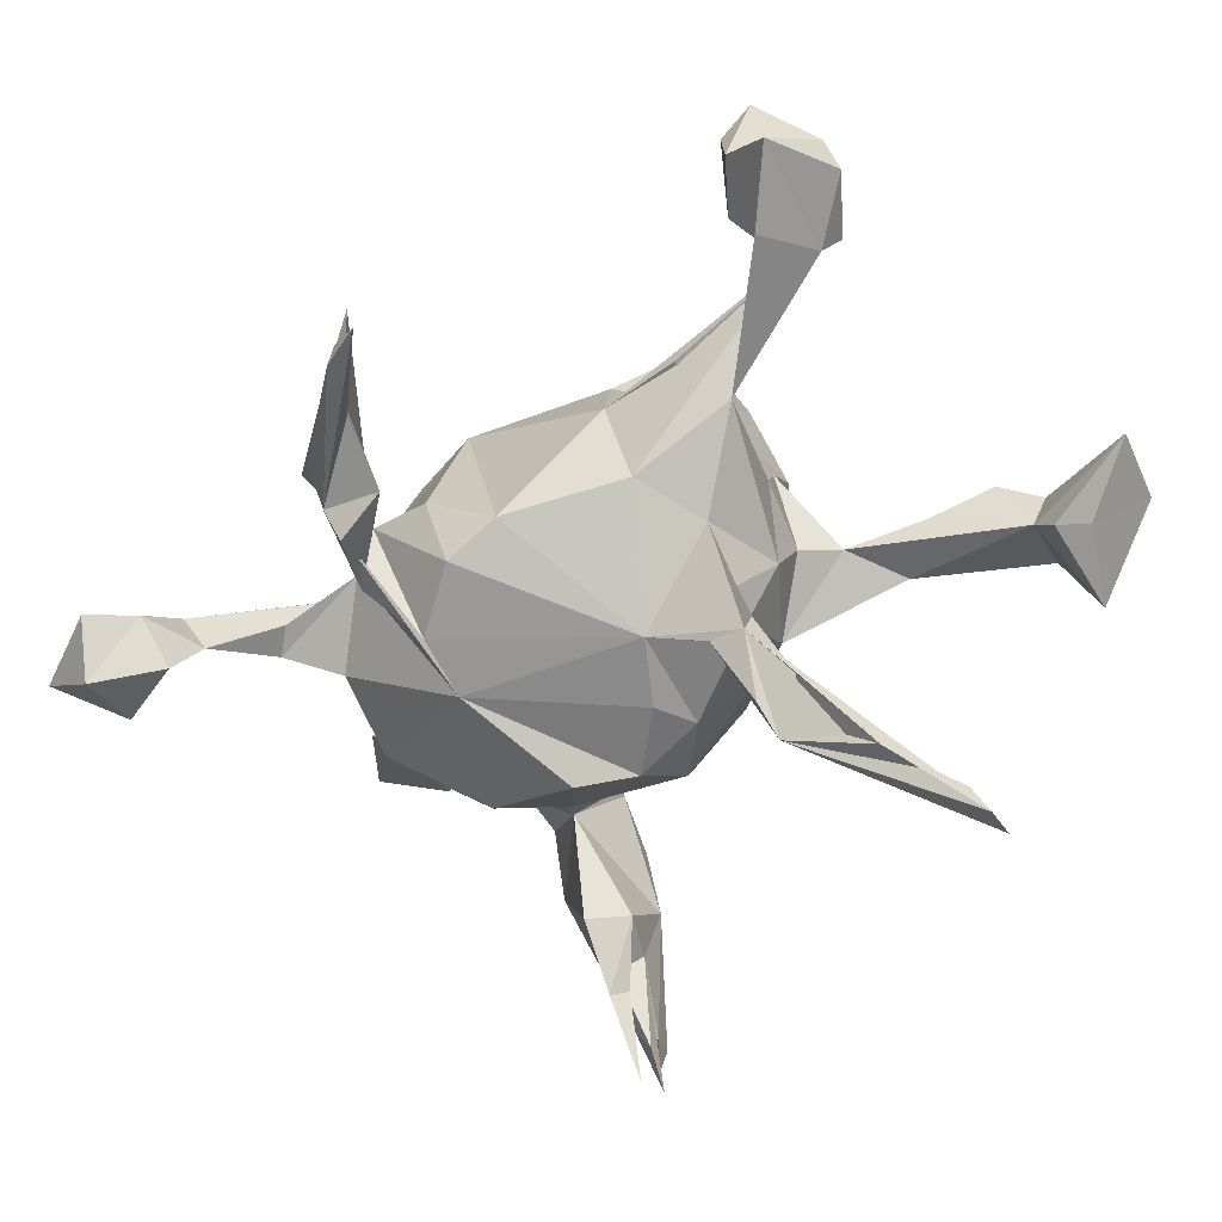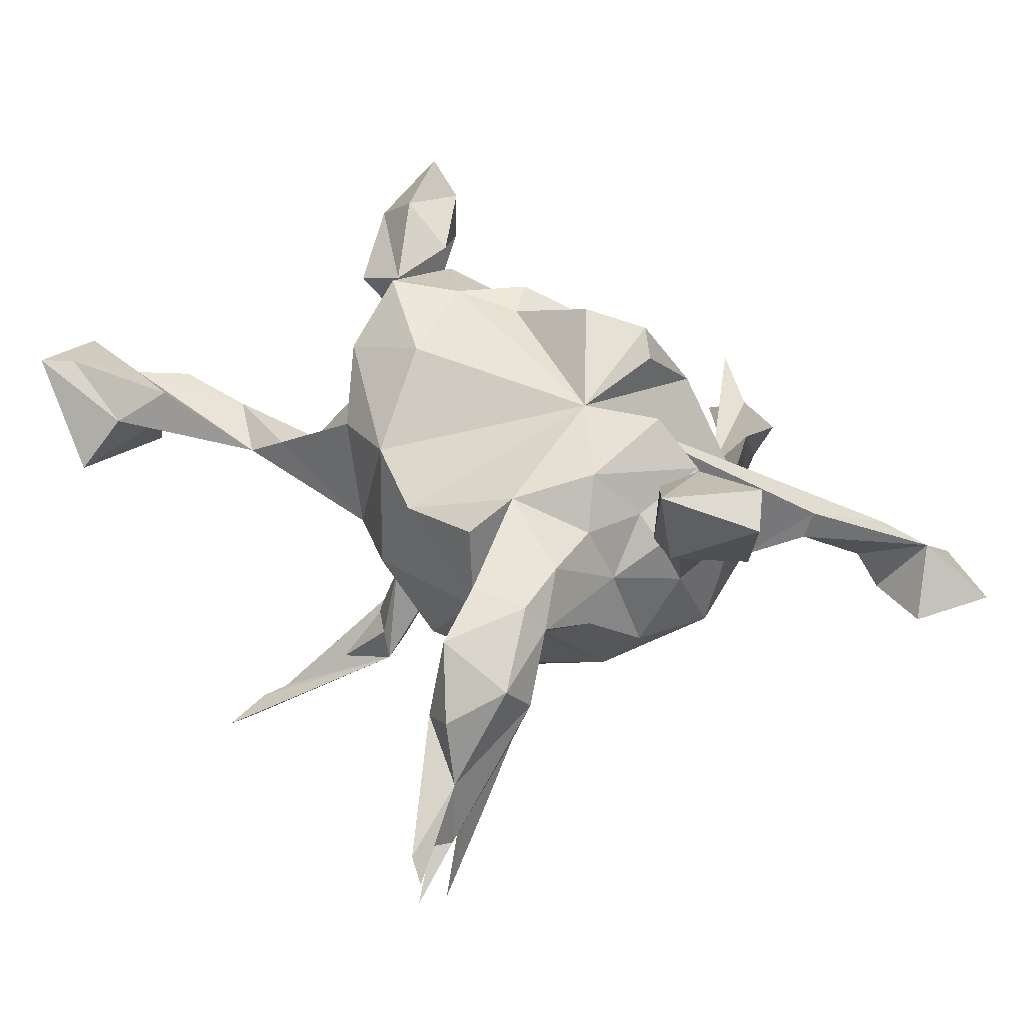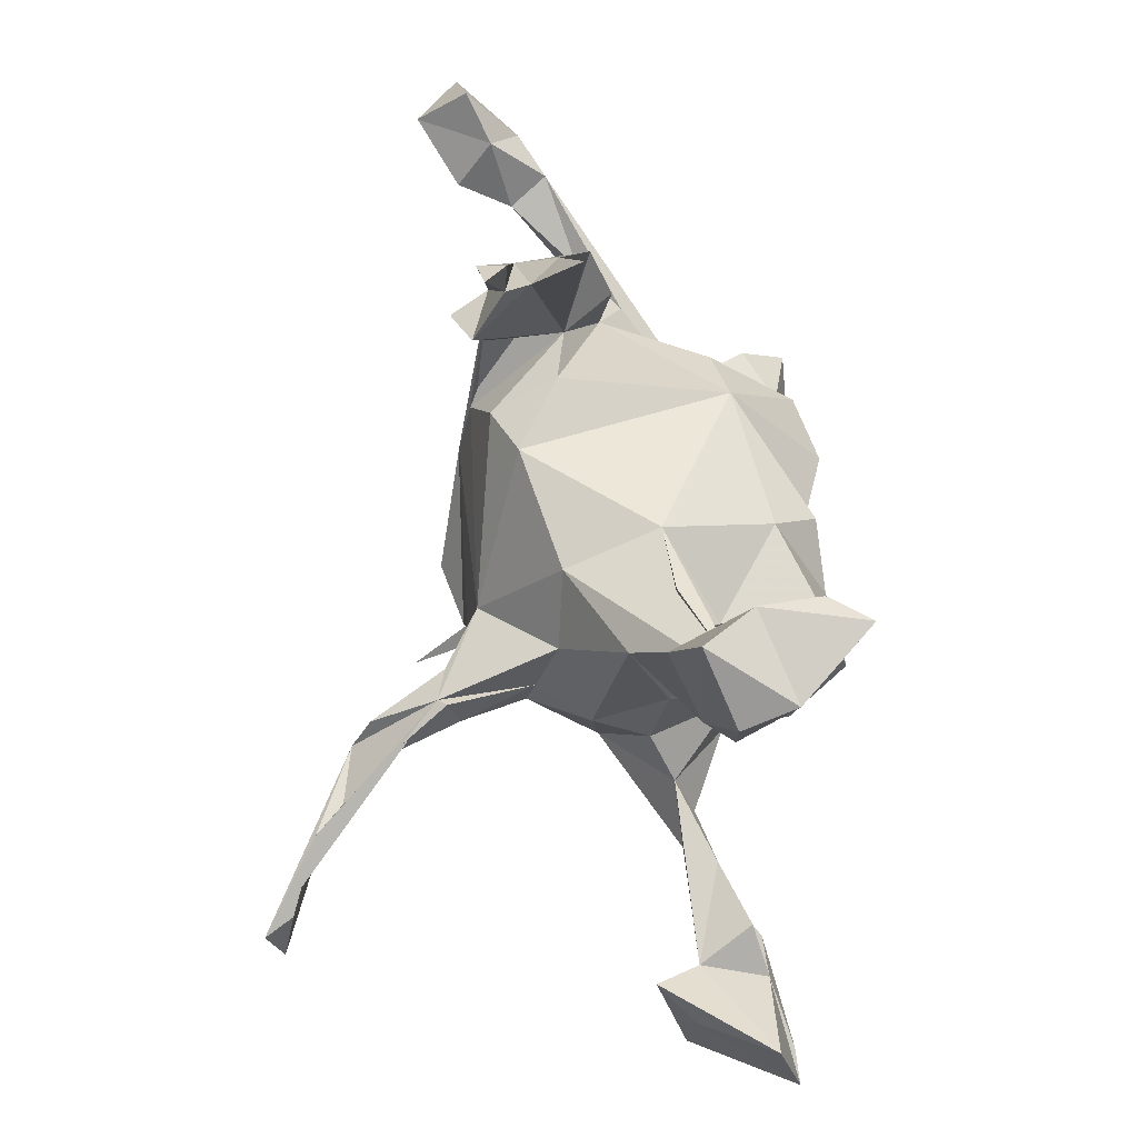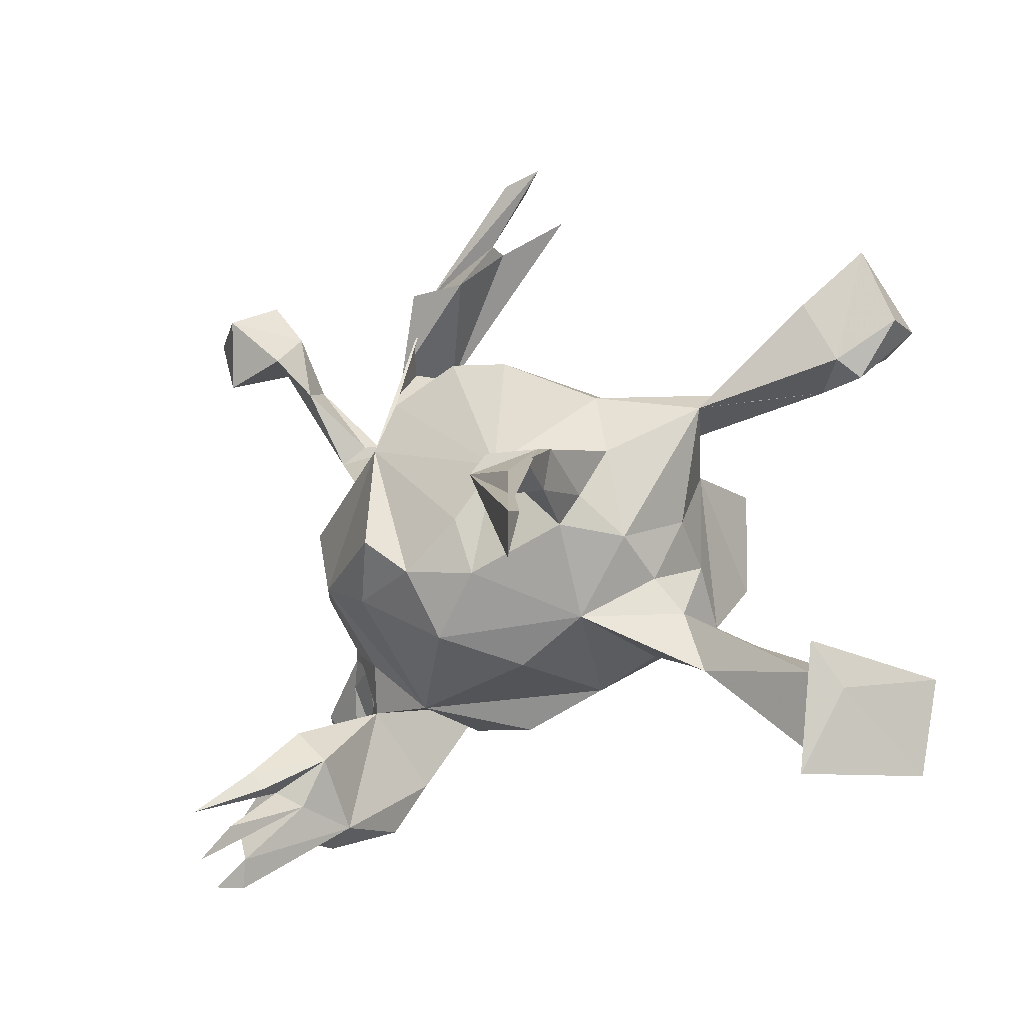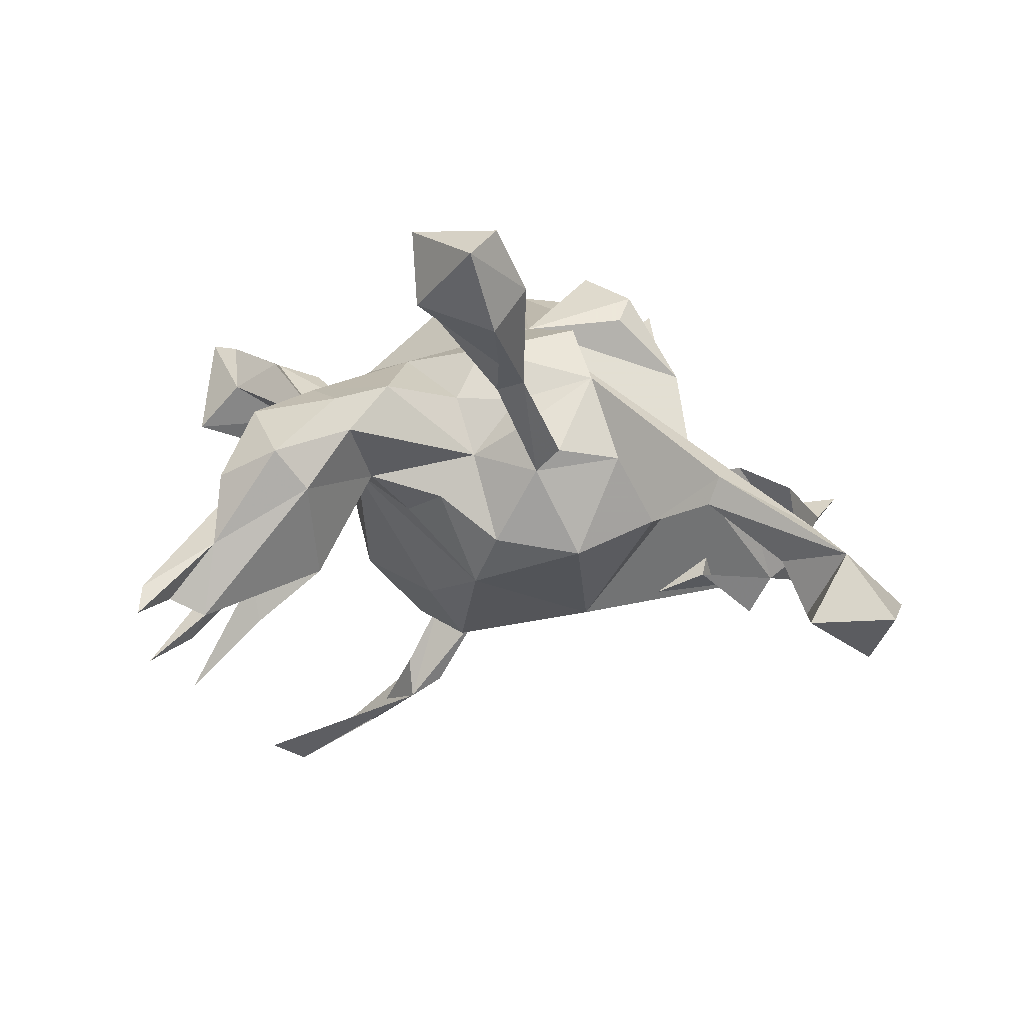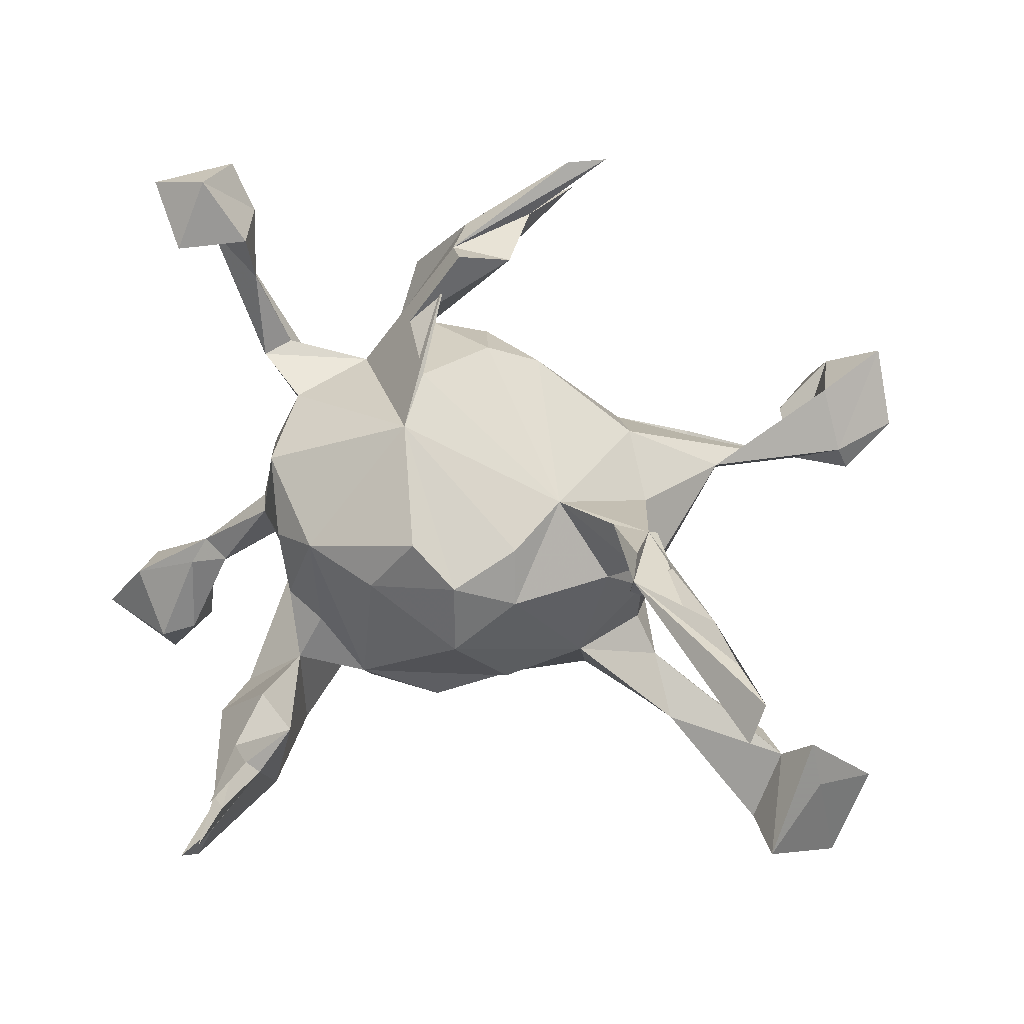
<metadata>
{"format":"obj","ext":"obj","renderer":"f3d","projection":"perspective","resolution":1024,"background":"white","views":[{"elev":-63.2,"azim":-131.8,"up":"+Z"},{"elev":41.7,"azim":52.7,"up":"+Z"},{"elev":34.1,"azim":-102.2,"up":"+Y"},{"elev":-32.0,"azim":-149.1,"up":"+Y"},{"elev":10.7,"azim":87.4,"up":"+Z"},{"elev":-10.6,"azim":172.7,"up":"+Y"}]}
</metadata>
<code>
v -0.128 0.5403 -0.2167
v -0.06746 0.5323 -0.217
v -0.09447 0.5375 -0.08154
v 0.008122 0.4922 -0.09292
v -0.08037 0.5354 -0.1786
v 0.08332 0.4507 -0.1388
v -0.01353 0.4614 -0.1697
v -0.01216 0.4678 -0.1346
v 0.107 0.4018 -0.1701
v 0.4805 0.4494 -0.05397
v 0.1302 0.3105 -0.06016
v 0.4531 0.5359 -0.1347
v 0.4158 0.4713 -0.1063
v 0.02356 0.3731 -0.2082
v -0.5842 0.2782 0.1684
v 0.1037 0.3702 -0.2241
v -0.606 0.2894 -0.0527
v -0.54 0.2897 0.03112
v 0.4975 0.4818 -0.1996
v 0.1503 0.4218 -0.01895
v 0.5715 0.5023 -0.128
v -0.5097 0.2156 -0.06924
v 0.1738 0.3398 0.01809
v -0.5412 0.1259 -0.02994
v -0.6316 0.2007 0.06483
v -0.5326 0.2867 0.12
v 0.4296 0.404 -0.1532
v 0.5323 0.3919 -0.1411
v -0.5637 0.2089 0.1199
v 0.1721 0.2864 -0.1489
v -0.6329 0.1771 -0.01108
v -0.4698 0.217 0.0759
v 0.02246 0.2488 0.1527
v 0.04432 0.2898 -0.08788
v -0.02836 0.2271 -0.1567
v 0.2294 0.2643 0.01266
v 0.3936 0.2795 0.0425
v 0.3517 0.2903 0.007558
v 0.05352 0.2398 -0.1801
v -0.1826 0.1781 0.005616
v -0.4851 0.1268 0.04256
v 0.4218 0.4085 -0.02537
v 0.4115 0.37 -0.07842
v -0.2955 0.1566 -0.00228
v -0.2554 0.06081 0.06994
v -0.05119 -0.009506 -0.2231
v -0.563 0.1057 0.006485
v 0.1839 0.1056 -0.2038
v -0.1594 0.1457 0.17
v 0.1572 0.0178 0.2299
v -0.1775 0.1251 -0.1279
v 0.2973 0.2456 0.06082
v 0.1273 0.247 0.1511
v 0.155 0.1915 -0.1904
v 0.3921 0.2648 0.001758
v -0.3275 0.08612 -0.07262
v 0.3399 0.1898 -0.0327
v -0.2868 0.09044 0.001836
v 0.1055 0.1749 0.2699
v -0.12 0.1192 0.2401
v 0.1391 0.1578 0.2408
v 0.0385 0.1132 0.2931
v -0.1997 0.01296 -0.1386
v -0.2741 0.08813 0.2001
v 0.3716 0.1358 0.06661
v -0.1735 -0.0671 -0.3018
v -0.1682 0.02511 0.245
v -0.2364 -0.08634 0.09579
v -0.1887 -0.06584 -0.2912
v -0.2523 -0.05553 0.003477
v -0.2379 -0.04937 0.2578
v -0.08531 0.07578 0.2324
v -0.1647 -0.06913 -0.1636
v -0.1946 -0.1331 -0.3721
v 0.3217 -0.06789 -0.1225
v -0.2014 -0.1153 -0.09256
v 0.3876 0.0172 0.05183
v -0.1629 -0.116 -0.268
v 0.3818 0.07871 -0.07063
v -0.1396 -0.1147 -0.391
v -0.1293 -0.161 -0.4174
v -0.124 -0.05323 -0.2827
v 0.3202 0.1008 0.1762
v 0.2717 -0.05684 0.2127
v 0.2552 0.07792 0.2384
v -0.1339 -0.1143 -0.1707
v -0.232 -0.2263 -0.4852
v 0.2292 -0.1339 -0.1583
v -0.1346 -0.1657 -0.3582
v 0.3205 -0.007715 0.1451
v 0.1729 -0.08447 -0.2369
v 0.363 -0.002064 0.1132
v 0.3872 0.04992 0.08156
v 0.4801 -0.005531 0.1912
v -0.2418 -0.2072 0.01724
v 0.368 -0.03882 -0.05261
v -0.2758 -0.3278 -0.5272
v 0.4476 -0.04078 0.1772
v -0.2083 -0.1503 -0.01063
v 0.34 -0.07038 0.06779
v -0.2144 -0.1429 0.1883
v 0.1082 -0.1468 -0.2165
v -0.1077 -0.2123 -0.06185
v 0.01133 -0.1618 -0.1853
v 0.5617 -0.006561 0.3269
v -0.09693 -0.1058 0.2376
v -0.02885 -0.224 0.1427
v -0.2296 -0.2775 0.05092
v -0.1422 -0.2095 0.1116
v 0.3086 -0.09408 0.1468
v 0.5023 -0.04084 0.2201
v 0.4647 -0.04018 0.2516
v 0.346 -0.1188 0.008519
v 0.6022 -0.04731 0.408
v 0.2975 -0.1653 -0.01855
v 0.4685 -0.1055 0.3518
v 0.4969 -0.1371 0.2963
v -0.4438 -0.3684 0.005158
v 0.5911 -0.04992 0.2741
v 0.486 -0.05271 0.3634
v 0.00707 -0.2538 -0.04105
v -0.4781 -0.359 -0.06383
v 0.0982 -0.2263 -0.1378
v 0.2209 -0.1651 0.189
v -0.431 -0.3208 0.08188
v 0.2063 -0.2317 0.1499
v -0.3439 -0.2759 0.05418
v -0.6066 -0.3935 0.07513
v -0.2679 -0.3094 0.02518
v 0.3599 -0.1939 0.1713
v 0.3276 -0.2186 0.03566
v 0.4045 -0.2474 0.1159
v -0.2661 -0.4027 -0.5414
v -0.5018 -0.4178 -0.01302
v 0.3885 -0.2935 -0.09134
v 0.6392 -0.08261 0.3811
v 0.226 -0.2409 0.02378
v 0.5483 -0.1519 0.3053
v -0.2832 -0.3515 -0.5689
v 0.09864 -0.2635 0.137
v -0.4102 -0.4635 0.06839
v -0.4615 -0.3925 0.1003
v 0.5291 -0.1574 0.4014
v 0.4481 -0.3066 0.03918
v -0.3771 -0.3941 0.1129
v 0.362 -0.4189 0.01991
v 0.3451 -0.3464 -0.0782
v 0.3853 -0.2676 0.1579
v -0.523 -0.4723 0.1224
v 0.429 -0.378 -0.1544
v 0.4506 -0.3504 0.09428
v 0.4129 -0.4026 -0.1389
v 0.3899 -0.4107 -0.06775
v 0.3099 -0.3017 0.1594
v 0.4258 -0.3877 -0.09139
v 0.3522 -0.3841 0.1347
v -0.5547 -0.5124 0.123
v -0.4229 -0.5281 -0.003498
v 0.4588 -0.4526 -0.1385
v 0.4165 -0.429 0.05342
v 0.465 -0.4698 -0.2398
v 0.4472 -0.4383 -0.03766
v 0.4602 -0.5005 -0.1141
v 0.4792 -0.5358 -0.09055
v 0.4799 -0.5283 -0.1978
v 0.4461 -0.4718 -0.1741
v 0.5046 -0.5402 -0.1228
v 0.01673 -0.08661 -0.2263
f 136 105 114
f 120 114 105
f 143 136 114
f 119 105 136
f 50 61 59
f 53 59 61
f 62 50 59
f 116 143 120
f 114 120 143
f 112 116 120
f 117 143 116
f 143 138 136
f 119 136 138
f 117 138 143
f 94 120 105
f 29 15 25
f 18 25 15
f 41 29 25
f 26 15 29
f 18 15 26
f 33 62 59
f 72 50 62
f 47 41 25
f 32 29 41
f 32 26 29
f 88 137 123
f 121 123 137
f 102 88 123
f 75 137 88
f 39 34 11
f 36 11 34
f 54 39 11
f 35 34 39
f 11 14 30
f 16 30 14
f 9 16 14
f 9 30 16
f 23 9 6
f 2 6 9
f 1 2 9
f 5 6 2
f 103 123 121
f 107 121 137
f 46 35 39
f 54 46 39
f 51 35 46
f 33 34 35
f 14 8 7
f 6 7 8
f 9 14 7
f 11 8 14
f 1 9 7
f 5 1 7
f 1 5 2
f 7 6 5
f 103 104 123
f 102 123 104
f 86 104 103
f 40 35 51
f 46 104 86
f 76 86 103
f 78 46 86
f 168 104 46
f 66 63 46
f 51 46 63
f 82 66 46
f 73 63 66
f 56 51 63
f 86 76 73
f 63 73 76
f 78 86 73
f 69 78 73
f 69 73 66
f 28 19 21
f 12 21 19
f 10 28 21
f 27 19 28
f 10 27 28
f 13 19 27
f 12 19 13
f 43 13 27
f 164 146 163
f 153 163 146
f 167 164 163
f 162 146 164
f 167 162 164
f 163 162 167
f 160 146 162
f 159 162 163
f 80 66 82
f 122 118 158
f 141 158 118
f 134 122 158
f 128 118 122
f 128 122 134
f 157 134 158
f 12 10 21
f 43 27 10
f 55 43 10
f 13 10 12
f 42 13 43
f 151 160 162
f 156 146 160
f 144 151 162
f 156 160 151
f 153 159 163
f 144 162 159
f 132 151 144
f 135 144 159
f 131 144 135
f 96 75 79
f 48 79 75
f 77 96 79
f 113 75 96
f 57 79 48
f 153 146 147
f 131 147 146
f 155 153 147
f 147 131 135
f 115 75 113
f 131 115 113
f 137 75 115
f 100 113 96
f 36 57 48
f 154 131 146
f 131 137 115
f 91 75 88
f 30 54 11
f 54 30 9
f 155 135 159
f 165 159 153
f 82 81 80
f 66 80 81
f 56 58 24
f 41 24 58
f 22 56 24
f 45 58 56
f 127 118 125
f 142 125 118
f 128 142 118
f 145 142 149
f 157 149 142
f 128 134 157
f 141 157 158
f 149 157 141
f 31 24 47
f 41 47 24
f 127 125 142
f 141 145 149
f 129 145 141
f 32 41 18
f 22 18 41
f 56 22 41
f 17 18 22
f 26 32 18
f 44 41 58
f 108 95 127
f 118 127 95
f 129 108 127
f 109 95 108
f 142 129 127
f 103 108 129
f 145 129 142
f 118 129 141
f 40 41 44
f 58 40 44
f 51 41 40
f 45 40 58
f 49 40 45
f 101 45 68
f 70 68 45
f 56 70 45
f 99 68 70
f 109 68 95
f 99 95 68
f 101 68 109
f 107 101 109
f 106 101 107
f 103 107 109
f 103 109 108
f 81 89 87
f 74 87 89
f 97 81 87
f 66 87 74
f 78 74 89
f 139 66 81
f 139 87 66
f 69 66 74
f 133 81 97
f 139 81 133
f 139 133 97
f 139 97 87
f 131 124 137
f 126 137 124
f 154 124 131
f 166 159 165
f 159 166 155
f 153 155 166
f 165 153 166
f 150 161 152
f 155 152 161
f 155 161 150
f 147 150 152
f 89 81 78
f 82 78 81
f 69 74 78
f 150 135 155
f 157 142 128
f 64 49 45
f 33 40 49
f 140 124 50
f 84 50 124
f 107 140 50
f 126 124 140
f 17 25 18
f 31 25 17
f 24 31 17
f 47 25 31
f 71 45 101
f 67 49 64
f 60 33 49
f 50 106 107
f 34 33 36
f 53 36 33
f 59 53 33
f 50 36 53
f 50 53 61
f 85 50 84
f 152 155 147
f 147 135 150
f 91 48 75
f 102 91 88
f 102 48 91
f 9 48 54
f 46 54 48
f 168 102 104
f 102 168 48
f 46 48 168
f 78 82 46
f 22 24 17
f 111 98 94
f 77 94 98
f 117 98 111
f 93 94 77
f 92 77 98
f 112 94 93
f 65 93 77
f 57 55 37
f 10 37 55
f 50 57 37
f 36 55 57
f 50 37 42
f 10 42 37
f 52 50 42
f 156 151 148
f 132 148 151
f 154 156 148
f 130 148 132
f 100 130 132
f 154 148 130
f 110 130 100
f 131 100 132
f 100 77 92
f 112 92 98
f 96 77 100
f 90 100 92
f 83 90 92
f 110 100 90
f 93 92 112
f 117 112 98
f 79 65 77
f 83 93 65
f 65 57 50
f 79 57 65
f 38 36 52
f 50 52 36
f 42 38 52
f 55 36 38
f 43 38 42
f 156 154 146
f 124 130 110
f 9 23 36
f 11 36 23
f 56 41 51
f 35 40 33
f 121 107 103
f 11 4 3
f 8 3 4
f 8 11 3
f 140 107 137
f 126 140 137
f 20 4 11
f 6 4 20
f 23 20 11
f 6 20 23
f 72 62 33
f 106 50 67
f 72 67 50
f 71 106 67
f 60 72 33
f 67 72 60
f 49 67 60
f 95 103 129
f 99 103 95
f 118 95 129
f 76 103 99
f 76 99 70
f 56 76 70
f 63 76 56
f 42 10 13
f 48 9 36
f 131 113 100
f 55 38 43
f 144 131 132
f 138 117 111
f 119 111 94
f 105 119 94
f 138 111 119
f 120 94 112
f 83 92 93
f 90 83 84
f 85 84 83
f 110 90 84
f 50 83 65
f 85 83 50
f 124 154 130
f 84 124 110
f 8 4 6
f 71 101 106
f 64 71 67
f 64 45 71
f 117 116 112

</code>
